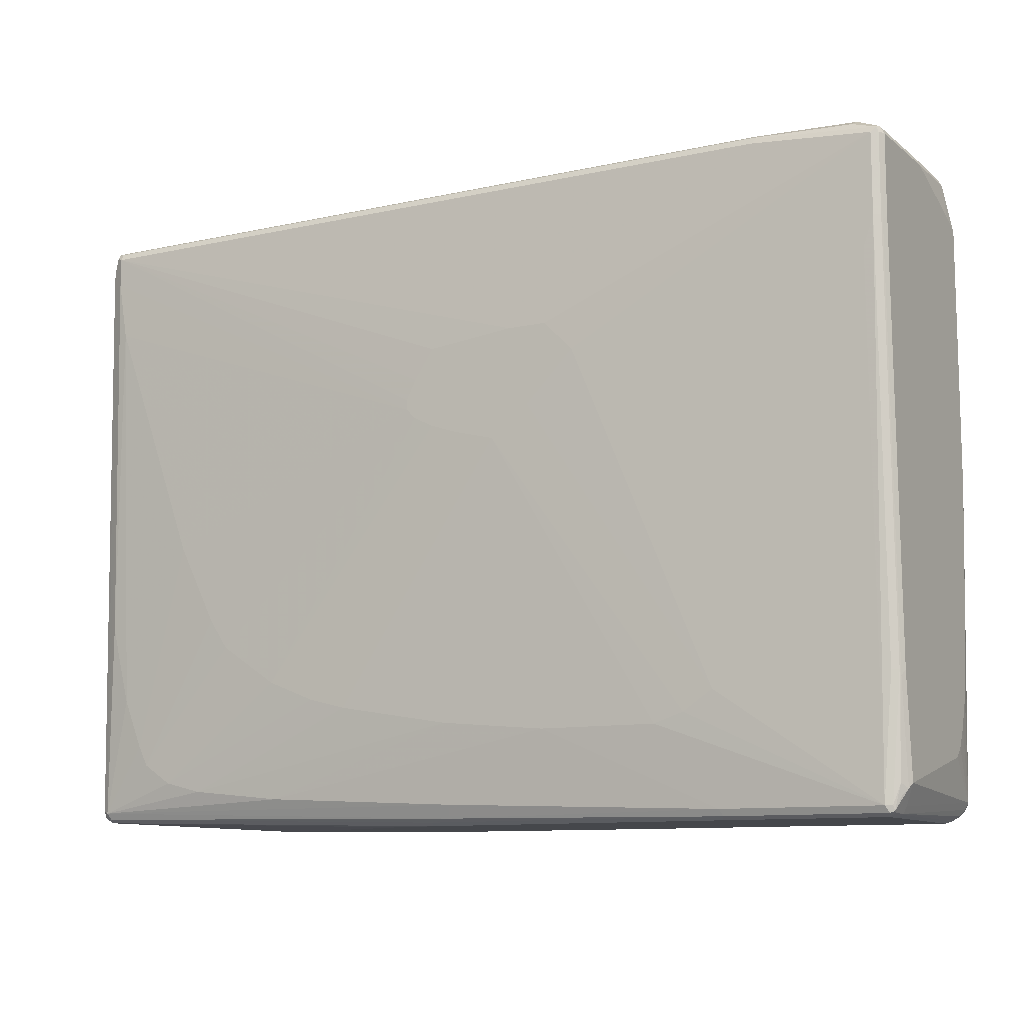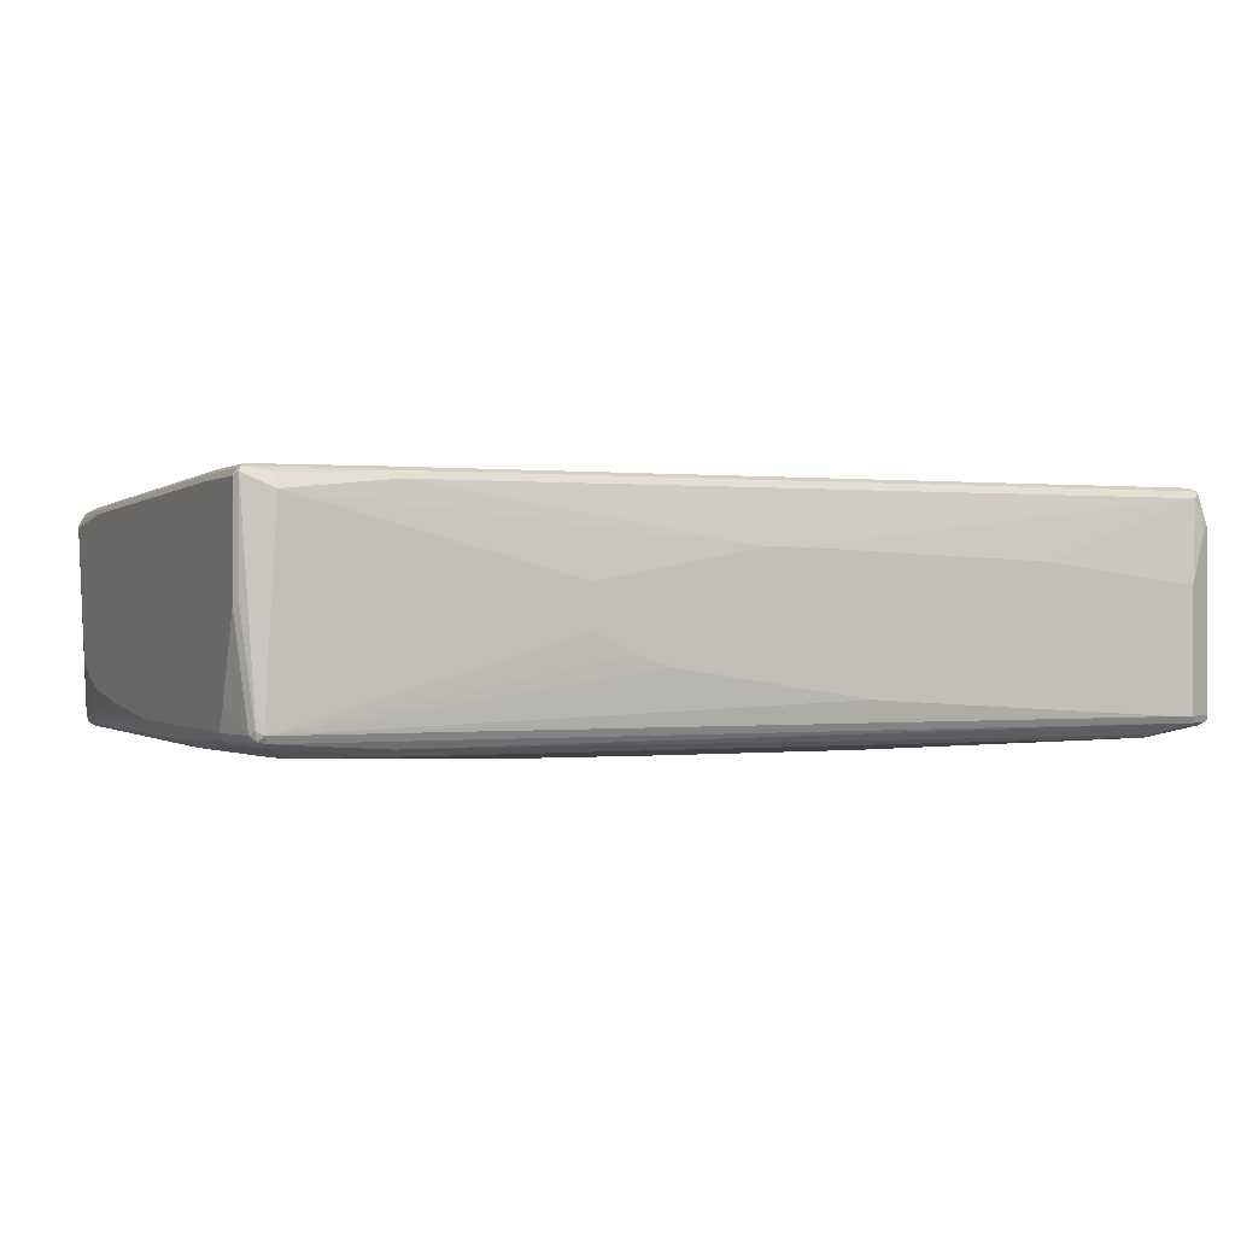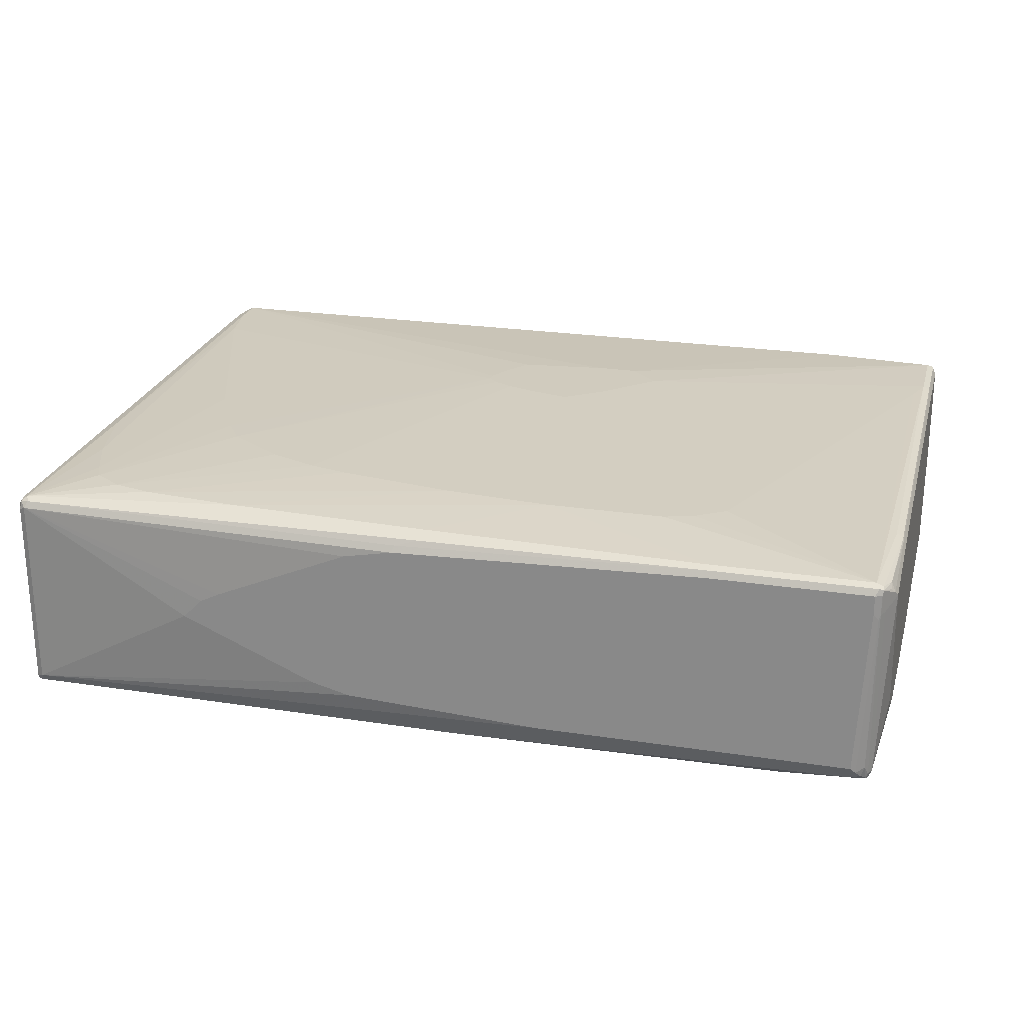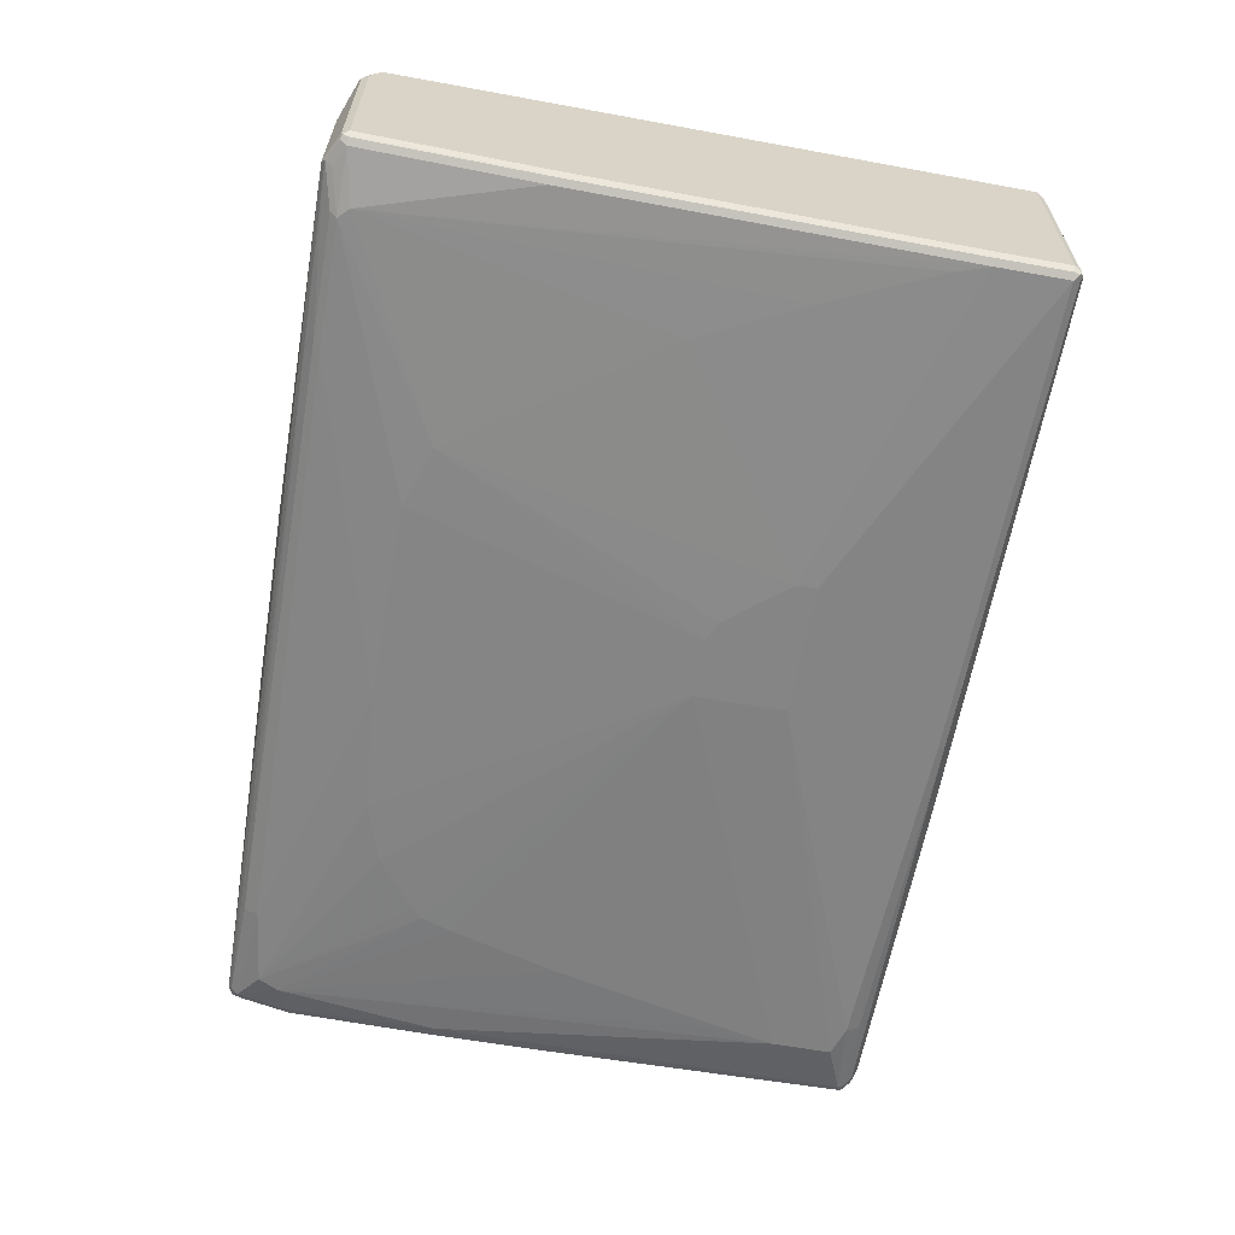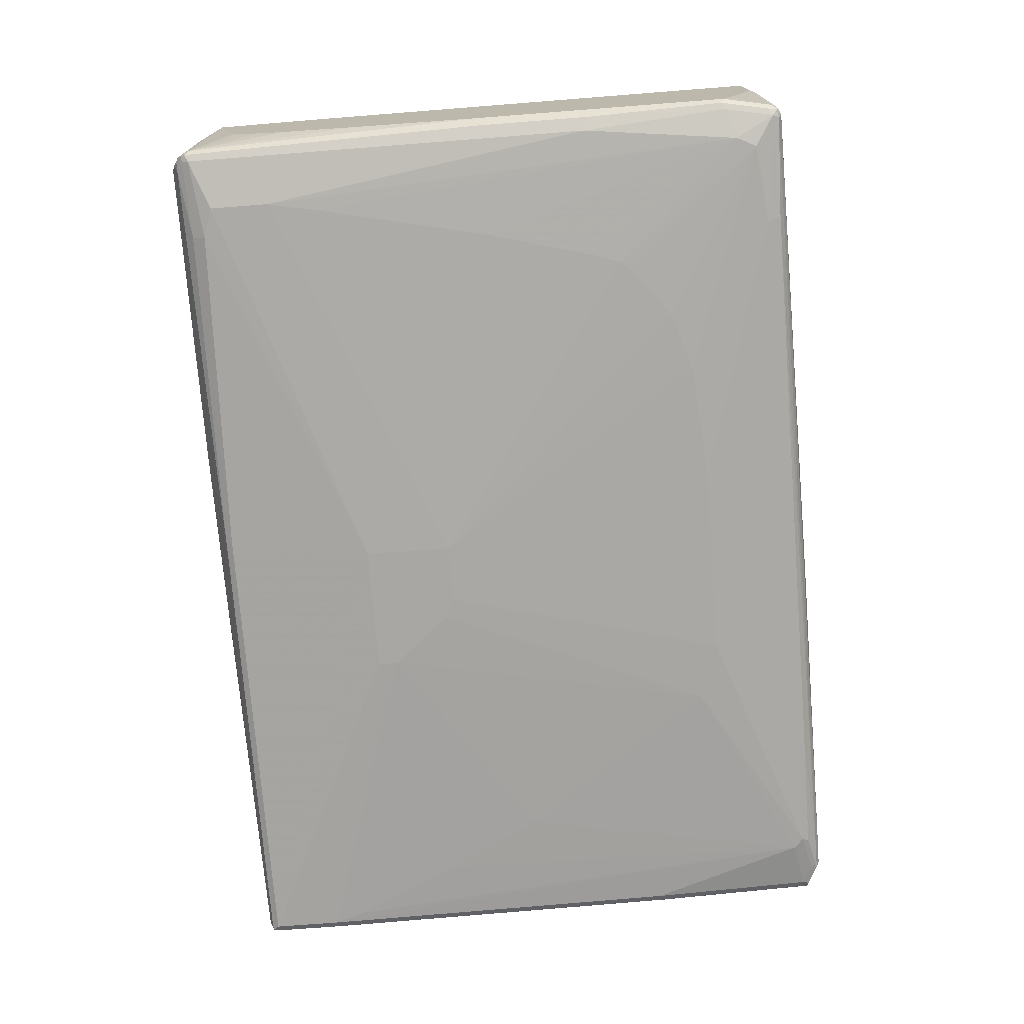
<metadata>
{"format":"obj","ext":"obj","renderer":"f3d","projection":"perspective","resolution":1024,"background":"white","views":[{"elev":-10.3,"azim":29.4,"up":"+Y"},{"elev":0.1,"azim":155.8,"up":"+Z"},{"elev":23.5,"azim":14.6,"up":"+Z"},{"elev":-61.8,"azim":-100.3,"up":"+Z"},{"elev":-74.5,"azim":94.4,"up":"+Z"}]}
</metadata>
<code>
v -0.4696 -0.574 -0.01735
v -0.7826 -0.5566 0.1565
v -0.7826 -0.5566 -0.1913
v -0.226 -0.574 -0.1217
v -0.4349 -0.574 0.01735
v -0.7768 -0.5508 0.1681
v -0.7914 -0.5478 0.1652
v -0.7942 -0.5508 0.1507
v -0.4001 -0.574 0.03475
v -0.1565 -0.574 0.1391
v -0.06955 -0.574 0.1565
v -0.1565 -0.574 -0.1391
v -0.7942 -0.5508 -0.1971
v -0.7914 -0.5478 -0.2043
v -0.7826 -0.5508 -0.2029
v 0.03478 -0.5566 -0.1913
v 0.1913 -0.574 -0.1565
v -0.7826 -0.5392 0.1739
v -0.06376 -0.5682 0.1681
v -0.02318 -0.5623 0.1797
v -0.7942 -0.5333 0.1681
v -0.8002 -0.5392 0.1565
v 0.487 -0.574 0.1739
v -0.8002 -0.5392 -0.1913
v -0.7826 -0.4174 -0.2087
v -0.7826 -0.5392 -0.2087
v -0.7942 -0.5392 -0.2029
v -0.7942 -0.4174 -0.2029
v 0.03478 -0.5508 -0.2029
v 0.7478 -0.574 -0.1565
v -0.5566 -0.5043 0.1913
v -0.6261 -0.487 0.1913
v -0.6783 -0.4522 0.1913
v -0.6957 -0.4174 0.1913
v -0.7304 -0.3304 0.1913
v -0.7652 -0.1913 0.1913
v -0.7652 0.487 0.2087
v -0.7884 0.4812 0.1971
v -0.01739 -0.5392 0.1913
v -0.3825 -0.5218 0.1913
v 0.4928 -0.5682 0.1855
v 0.487 -0.5566 0.1913
v -0.8002 0.4696 0.1739
v 0.7652 -0.574 0.1739
v -0.8002 -0.4174 -0.1913
v -0.7958 -0.4087 -0.2
v -0.7826 0.2435 -0.1913
v -0.6957 0.5218 -0.1913
v -0.7652 -0.3652 -0.2087
v -0.2248 -0.2422 -0.2261
v -0.226 -0.2608 -0.2261
v -0.226 -0.2782 -0.2261
v 0.03478 -0.5392 -0.2087
v -0.7942 0.2435 -0.1855
v 0.6261 -0.545 -0.1971
v 0.7478 -0.5623 -0.1797
v 0.7566 -0.5696 -0.1652
v 0.774 -0.5696 0.1304
v 0.7652 -0.574 0.1391
v -0.01739 -0.4001 0.2087
v -0.226 -0.3652 0.2087
v -0.2956 -0.3478 0.2087
v -0.3825 -0.3131 0.2087
v -0.487 -0.2435 0.2087
v -0.5218 -0.1913 0.2087
v -0.5392 -0.1565 0.2087
v -0.5913 -0.05214 0.2087
v -0.7478 0.3826 0.2087
v -0.7652 0.5392 0.2087
v -0.08694 0.1565 0.2261
v -0.7884 0.516 0.1971
v 0.1739 -0.4174 0.2087
v 0.771 -0.5682 0.1855
v 0.7652 -0.5566 0.1913
v -0.8002 0.5218 0.1739
v 0.7768 -0.5682 0.1739
v 0.7784 -0.5653 0.1826
v -0.8002 0.2435 -0.1739
v -0.7958 0.2522 -0.1826
v -0.7826 0.5392 -0.1739
v -0.5913 0 -0.2087
v -0.6087 -0.03472 -0.2087
v -0.6783 -0.1738 -0.2087
v -0.6783 0.5392 -0.1913
v -0.3478 0.3478 -0.2087
v -0.1391 -0.1391 -0.2261
v 0 -0.2782 -0.2261
v 0.6261 -0.5218 -0.2087
v -0.7942 0.5392 -0.1681
v 0.7652 -0.5392 -0.1913
v 0.7652 -0.5508 -0.1855
v 0.774 -0.5522 -0.1826
v 0.7652 -0.5631 -0.1739
v 0.771 -0.5623 -0.1565
v 0.7768 -0.5682 0.1391
v 0.08694 0.08687 0.2261
v 0.01739 0.1043 0.2261
v -0.03478 0.1217 0.2261
v -0.06955 0.1391 0.2261
v -0.7652 0.5508 0.2029
v -0.7768 0.545 0.2029
v -0.08694 0.1738 0.2261
v -0.06955 0.2087 0.2261
v -0.03478 0.2608 0.2261
v 0.1217 0.2782 0.2261
v 0.574 0.5392 0.2087
v -0.7942 0.5276 0.1855
v 0.3825 -0.4174 0.2087
v 0.7768 -0.5566 0.1855
v 0.7826 -0.3478 0.1913
v 0.7826 0.3826 0.2087
v 0.7652 0.3304 0.2087
v 0.487 -0.3652 0.2087
v 0.4349 -0.4001 0.2087
v -0.7958 0.5413 0.1565
v -0.8002 0.5392 0.1391
v 0.7892 -0.5392 0.1739
v 0.7884 -0.5218 0.1797
v 0.8002 -0.5218 0.1565
v 0.7958 -0.5305 0.1652
v -0.8002 0.5392 -0.1565
v -0.7958 0.5478 -0.1652
v -0.7884 0.5508 -0.1681
v -0.7478 0.5566 -0.1739
v -0.6841 0.5508 -0.1855
v -0.4696 0.5392 -0.1913
v -0.2434 0.3826 -0.2087
v -0.1043 -0.1217 -0.2261
v 0 -0.1217 -0.2261
v 0.6783 -0.5043 -0.2087
v 0.7652 0.1913 -0.1913
v 0.7768 -0.545 -0.1855
v 0.7826 -0.5392 -0.1739
v 0.7768 -0.5508 -0.1739
v 0.7826 -0.5566 0.1391
v 0.1565 0.1391 0.2261
v -0.7652 0.5566 0.1913
v -0.774 0.5522 0.2
v 0.574 0.5508 0.2029
v -0.787 0.5371 0.1913
v 0.1913 0.2782 0.2261
v 0.7826 0.5218 0.2087
v 0.7914 0.5305 0.2043
v 0.5826 0.5478 0.2043
v -0.7914 0.5348 0.1826
v 0.7942 -0.3478 0.1855
v 0.7942 0.3826 0.2029
v 0.2434 0.2261 0.2261
v 0.1913 0.1738 0.2261
v -0.7884 0.545 0.1739
v -0.7914 0.5522 0.1478
v -0.7942 0.5508 0.1391
v -0.7958 0.5478 0.1304
v 0.7958 -0.3566 0.1826
v 0.8002 -0.4696 -0.06955
v 0.8002 -0.3478 0.1739
v -0.7942 0.5508 -0.1565
v -0.7826 0.5566 -0.1565
v -0.761 0.5653 -0.1652
v -0.7536 0.5682 -0.1681
v -0.4754 0.5508 -0.1855
v 0.5797 0.545 -0.1797
v 0.574 0.5218 -0.1913
v 0.1043 0.3826 -0.2087
v 0.313 0.3652 -0.2087
v 0.4175 0.3304 -0.2087
v 0.5044 0.2608 -0.2087
v 0.5218 0.2435 -0.2087
v 0.5392 0.1913 -0.2087
v 0.5913 0 -0.2087
v 0.6609 -0.3131 -0.2087
v 0.6783 -0.4001 -0.2087
v 0.7304 0.4696 -0.1913
v 0.7826 0.4522 -0.1739
v 0.7884 0.1971 -0.1797
v 0.7884 0.005731 -0.1797
v 0.7942 -0.005731 -0.1681
v 0.8002 0 -0.1565
v 0.8002 -0.2261 -0.1391
v 0.8002 -0.3652 -0.1217
v 0.8002 -0.4174 -0.1043
v 0.8002 -0.4522 -0.08695
v -0.03478 0.574 0.1043
v -0.4696 0.574 0.08695
v -0.7478 0.574 0.05215
v -0.7826 0.5566 0.1391
v 0.574 0.5566 0.1913
v 0.7478 0.545 0.1971
v 0.226 0.2435 0.2261
v 0.7826 0.5392 0.1913
v 0.7478 0.5566 0.1739
v 0.7942 0.5218 0.2029
v 0.8002 0.5218 0.1913
v 0.7942 0.5333 0.1971
v 0.7958 0.3739 0.2
v -0.7914 0.5522 0.07827
v -0.7566 0.5696 0.06087
v 0.8002 0.3826 0.1913
v -0.7478 0.574 -0.1565
v -0.7189 0.5682 -0.1681
v 0.7594 0.5508 -0.1681
v 0.7652 0.5392 -0.1739
v 0.7131 0.5043 -0.1913
v 0.7942 0.4464 -0.1681
v 0.8002 0.4522 -0.1565
v 0.01739 0.574 0.1043
v 0.7652 0.5566 -0.1391
v 0.2956 0.574 0.05215
v 0.8002 0.5218 0.01735
v 0.7768 0.5508 -0.1333
v 0.7942 0.5333 0.02315
v -0.7131 0.574 -0.1565
v 0.7652 0.5566 -0.1565
v 0.774 0.5478 -0.1652
v 0.7768 0.5333 -0.1681
v 0.8002 0.4696 -0.1217
v 0.7826 0.5392 -0.1565
v 0.2956 0.574 -0.01735
v 0.7768 0.5508 -0.1507
v -0.1565 0.574 -0.1217
v 0.1739 0.574 -0.06955
v 0.226 0.574 -0.05215
f 1 2 3
f 1 3 4
f 1 4 12
f 1 12 17
f 1 17 30
f 1 30 59
f 1 59 44
f 1 44 23
f 1 23 11
f 1 11 10
f 1 10 9
f 1 9 5
f 1 5 2
f 2 6 7
f 2 7 8
f 2 8 13
f 2 13 3
f 2 5 9
f 2 9 10
f 2 10 11
f 2 11 19
f 2 19 6
f 3 12 4
f 3 13 14
f 3 14 15
f 3 15 29
f 3 29 16
f 3 16 30
f 3 30 17
f 3 17 12
f 6 18 7
f 6 19 20
f 6 20 18
f 7 18 21
f 7 21 22
f 7 22 8
f 8 22 24
f 8 24 13
f 11 23 41
f 11 41 19
f 13 24 14
f 14 25 26
f 14 26 15
f 14 24 27
f 14 27 28
f 14 28 25
f 15 26 53
f 15 53 29
f 16 29 56
f 16 56 30
f 18 31 32
f 18 32 33
f 18 33 34
f 18 34 35
f 18 35 36
f 18 36 37
f 18 37 38
f 18 38 21
f 18 20 39
f 18 39 40
f 18 40 31
f 19 41 20
f 20 41 42
f 20 42 39
f 21 38 22
f 22 38 43
f 22 43 75
f 22 75 116
f 22 116 121
f 22 121 78
f 22 78 45
f 22 45 24
f 23 44 73
f 23 73 41
f 24 45 46
f 24 46 27
f 25 28 54
f 25 54 47
f 25 47 48
f 25 48 49
f 25 49 50
f 25 50 51
f 25 51 52
f 25 52 26
f 26 52 87
f 26 87 53
f 27 46 28
f 28 46 79
f 28 79 54
f 29 53 55
f 29 55 56
f 30 56 57
f 30 57 58
f 30 58 59
f 31 40 60
f 31 60 61
f 31 61 32
f 32 61 62
f 32 62 63
f 32 63 64
f 32 64 33
f 33 64 65
f 33 65 66
f 33 66 67
f 33 67 34
f 34 67 35
f 35 68 36
f 35 67 68
f 36 68 37
f 37 69 101
f 37 101 71
f 37 71 38
f 37 68 70
f 37 70 102
f 37 102 69
f 38 71 75
f 38 75 43
f 39 42 72
f 39 72 40
f 40 72 60
f 41 73 74
f 41 74 42
f 42 74 108
f 42 108 72
f 44 59 58
f 44 58 76
f 44 76 77
f 44 77 73
f 45 78 79
f 45 79 46
f 47 54 89
f 47 89 80
f 47 80 48
f 48 81 82
f 48 82 83
f 48 83 49
f 48 80 84
f 48 84 85
f 48 85 81
f 49 83 50
f 50 85 86
f 50 86 128
f 50 128 129
f 50 129 87
f 50 87 52
f 50 52 51
f 50 83 82
f 50 82 81
f 50 81 85
f 53 87 88
f 53 88 55
f 54 79 122
f 54 122 89
f 55 88 90
f 55 90 91
f 55 91 56
f 56 91 92
f 56 92 93
f 56 93 57
f 57 93 94
f 57 94 58
f 58 94 95
f 58 95 76
f 60 72 96
f 60 96 61
f 61 96 97
f 61 97 62
f 62 97 98
f 62 98 63
f 63 98 99
f 63 99 64
f 64 99 70
f 64 70 65
f 65 70 66
f 66 70 67
f 67 70 68
f 69 100 101
f 69 102 103
f 69 103 104
f 69 104 105
f 69 105 141
f 69 141 106
f 69 106 139
f 69 139 100
f 70 99 98
f 70 98 97
f 70 97 96
f 70 96 136
f 70 136 149
f 70 149 148
f 70 148 189
f 70 189 141
f 70 141 105
f 70 105 104
f 70 104 103
f 70 103 102
f 71 107 75
f 71 101 107
f 72 108 96
f 73 77 74
f 74 77 109
f 74 109 146
f 74 146 110
f 74 110 111
f 74 111 112
f 74 112 113
f 74 113 114
f 74 114 108
f 75 107 115
f 75 115 116
f 76 95 77
f 77 117 118
f 77 118 109
f 77 95 119
f 77 119 120
f 77 120 117
f 78 121 122
f 78 122 79
f 80 89 122
f 80 122 123
f 80 123 160
f 80 160 124
f 80 124 84
f 84 124 160
f 84 160 125
f 84 125 161
f 84 161 126
f 84 126 164
f 84 164 127
f 84 127 85
f 85 127 128
f 85 128 86
f 87 129 172
f 87 172 130
f 87 130 88
f 88 130 90
f 90 131 175
f 90 175 176
f 90 176 132
f 90 132 91
f 90 130 172
f 90 172 131
f 91 132 92
f 92 132 133
f 92 133 134
f 92 134 94
f 92 94 93
f 94 134 95
f 95 134 133
f 95 133 135
f 95 135 119
f 96 108 114
f 96 114 113
f 96 113 136
f 100 137 138
f 100 138 101
f 100 139 187
f 100 187 137
f 101 138 140
f 101 140 107
f 106 141 142
f 106 142 143
f 106 143 144
f 106 144 139
f 107 140 145
f 107 145 115
f 109 118 146
f 110 146 147
f 110 147 111
f 111 147 143
f 111 143 142
f 111 142 148
f 111 148 112
f 112 148 113
f 113 148 149
f 113 149 136
f 115 145 150
f 115 150 151
f 115 151 152
f 115 152 116
f 116 152 153
f 116 153 122
f 116 122 121
f 117 120 118
f 118 120 154
f 118 154 146
f 119 155 182
f 119 182 181
f 119 181 180
f 119 180 179
f 119 179 178
f 119 178 205
f 119 205 216
f 119 216 209
f 119 209 193
f 119 193 198
f 119 198 156
f 119 156 154
f 119 154 120
f 119 135 133
f 119 133 155
f 122 153 152
f 122 152 157
f 122 157 158
f 122 158 199
f 122 199 159
f 122 159 160
f 122 160 123
f 125 160 200
f 125 200 161
f 126 161 162
f 126 162 163
f 126 163 164
f 127 164 129
f 127 129 128
f 129 164 165
f 129 165 166
f 129 166 167
f 129 167 168
f 129 168 169
f 129 169 170
f 129 170 171
f 129 171 172
f 131 173 174
f 131 174 175
f 131 172 173
f 132 176 177
f 132 177 178
f 132 178 133
f 133 178 179
f 133 179 180
f 133 180 181
f 133 181 182
f 133 182 155
f 137 183 184
f 137 184 185
f 137 185 186
f 137 186 151
f 137 151 138
f 137 187 206
f 137 206 183
f 138 151 150
f 138 150 140
f 139 144 143
f 139 143 188
f 139 188 187
f 140 150 145
f 141 189 142
f 142 189 148
f 143 190 191
f 143 191 188
f 143 147 192
f 143 192 193
f 143 193 194
f 143 194 190
f 146 154 195
f 146 195 147
f 147 195 192
f 151 196 157
f 151 157 152
f 151 186 197
f 151 197 196
f 154 156 198
f 154 198 195
f 157 196 158
f 158 196 197
f 158 197 199
f 159 199 160
f 160 199 212
f 160 212 200
f 161 200 162
f 162 201 202
f 162 202 163
f 162 200 201
f 163 202 203
f 163 203 165
f 163 165 164
f 165 203 166
f 166 203 167
f 167 203 168
f 168 203 173
f 168 173 169
f 169 173 170
f 170 173 171
f 171 173 172
f 173 203 202
f 173 202 174
f 174 202 215
f 174 215 204
f 174 204 175
f 175 204 205
f 175 205 178
f 175 178 176
f 176 178 177
f 183 206 208
f 183 208 218
f 183 218 222
f 183 222 221
f 183 221 220
f 183 220 212
f 183 212 199
f 183 199 185
f 183 185 184
f 185 199 197
f 185 197 186
f 187 188 191
f 187 191 206
f 190 207 191
f 190 194 210
f 190 210 207
f 191 207 208
f 191 208 206
f 192 195 193
f 193 209 211
f 193 211 194
f 193 195 198
f 194 211 219
f 194 219 210
f 200 212 213
f 200 213 201
f 201 213 214
f 201 214 202
f 202 214 215
f 204 215 205
f 205 215 217
f 205 217 216
f 207 210 219
f 207 219 213
f 207 213 218
f 207 218 208
f 209 216 217
f 209 217 219
f 209 219 211
f 212 220 213
f 213 221 222
f 213 222 218
f 213 219 214
f 213 220 221
f 214 219 217
f 214 217 215

</code>
